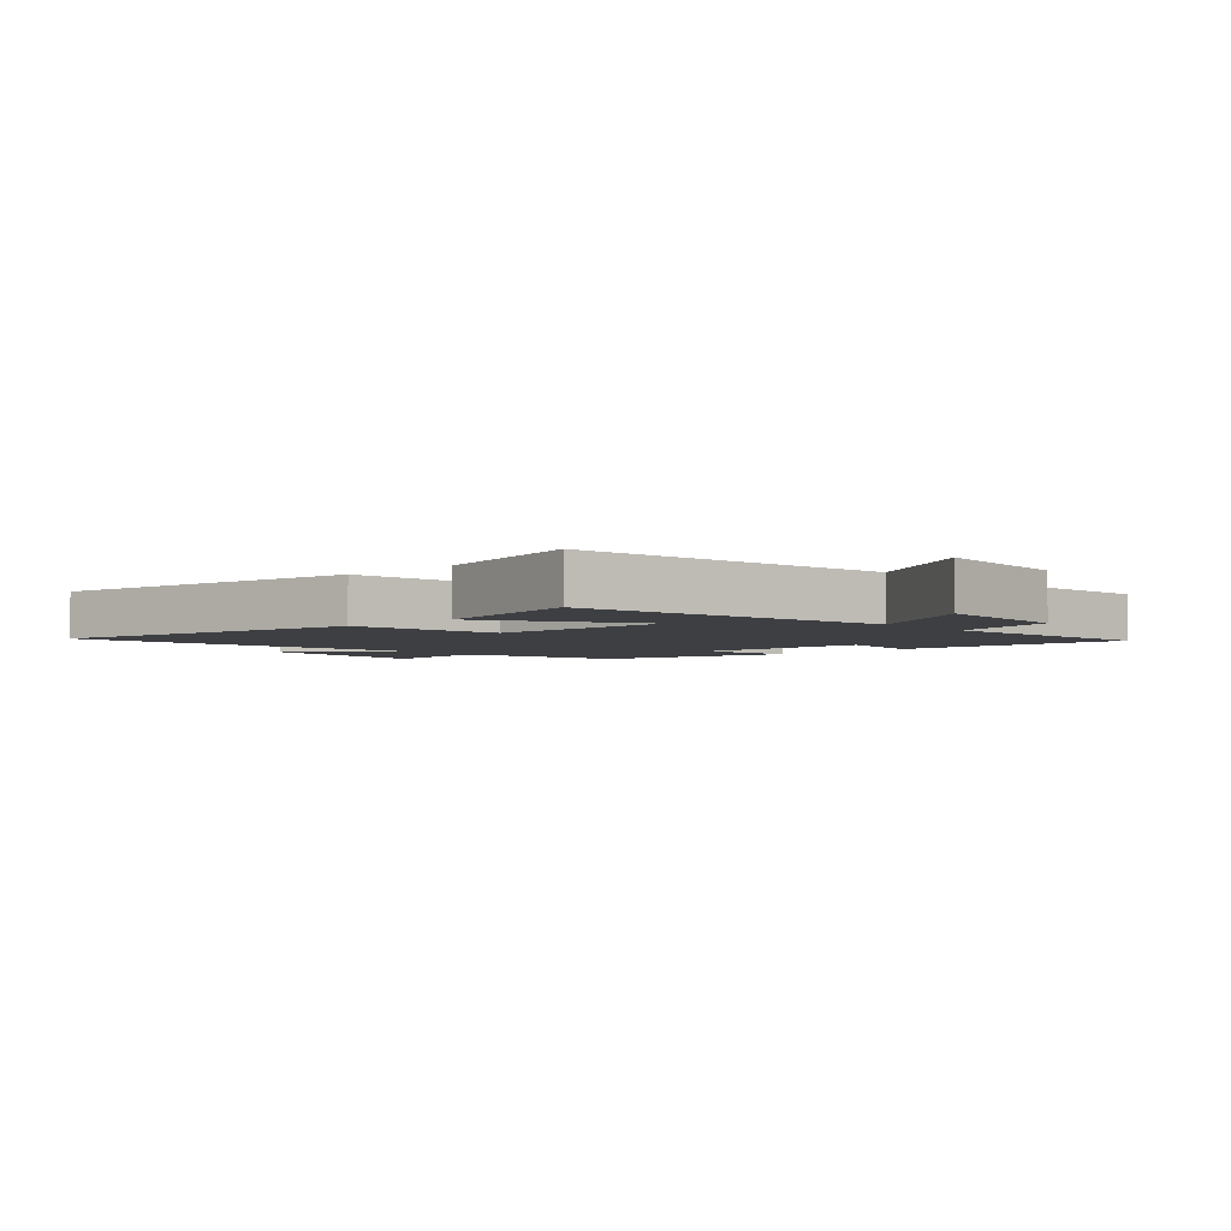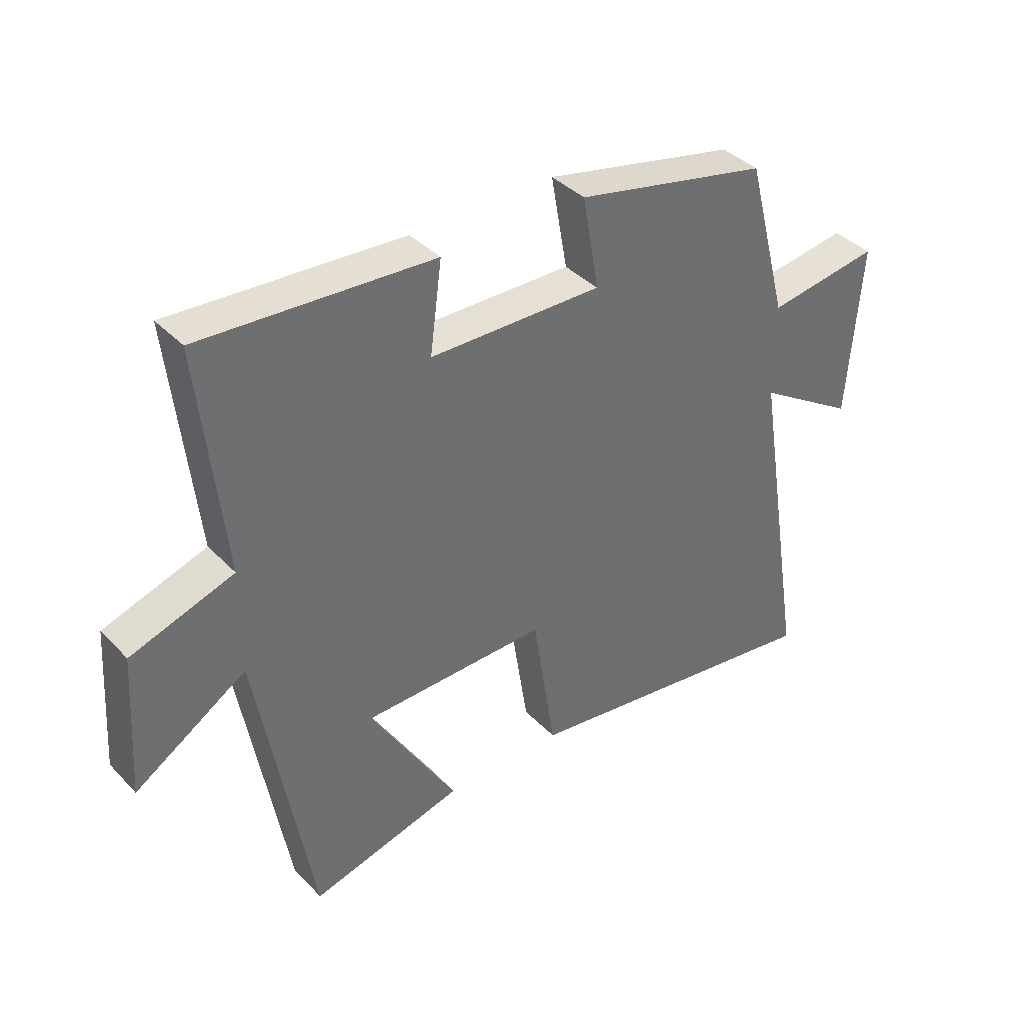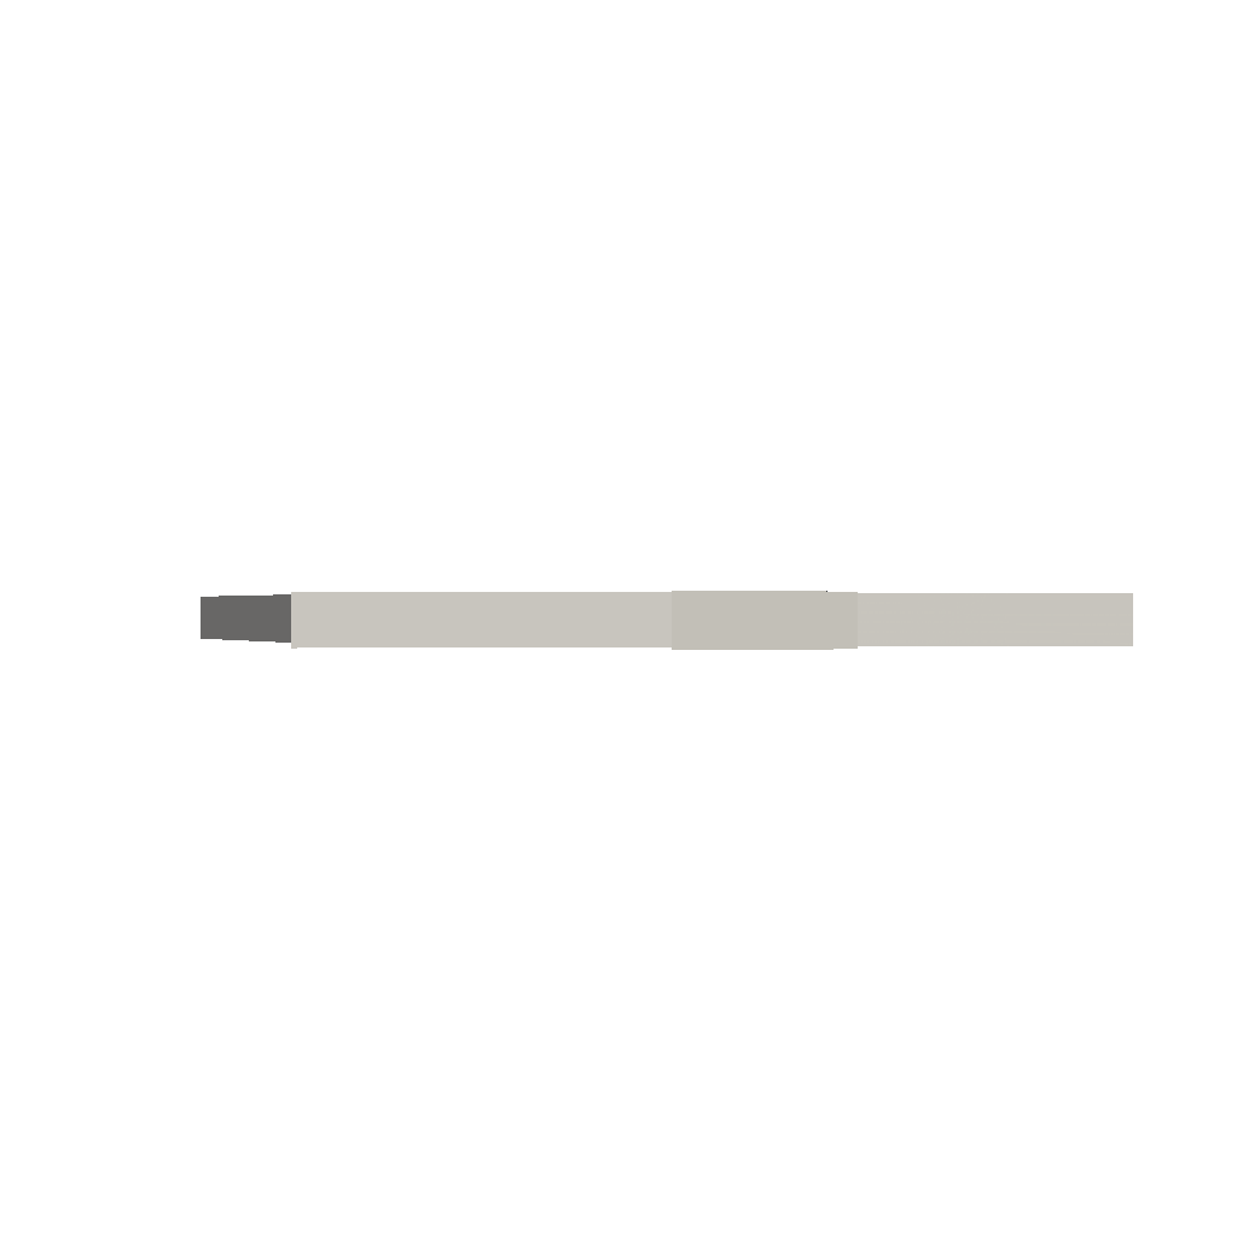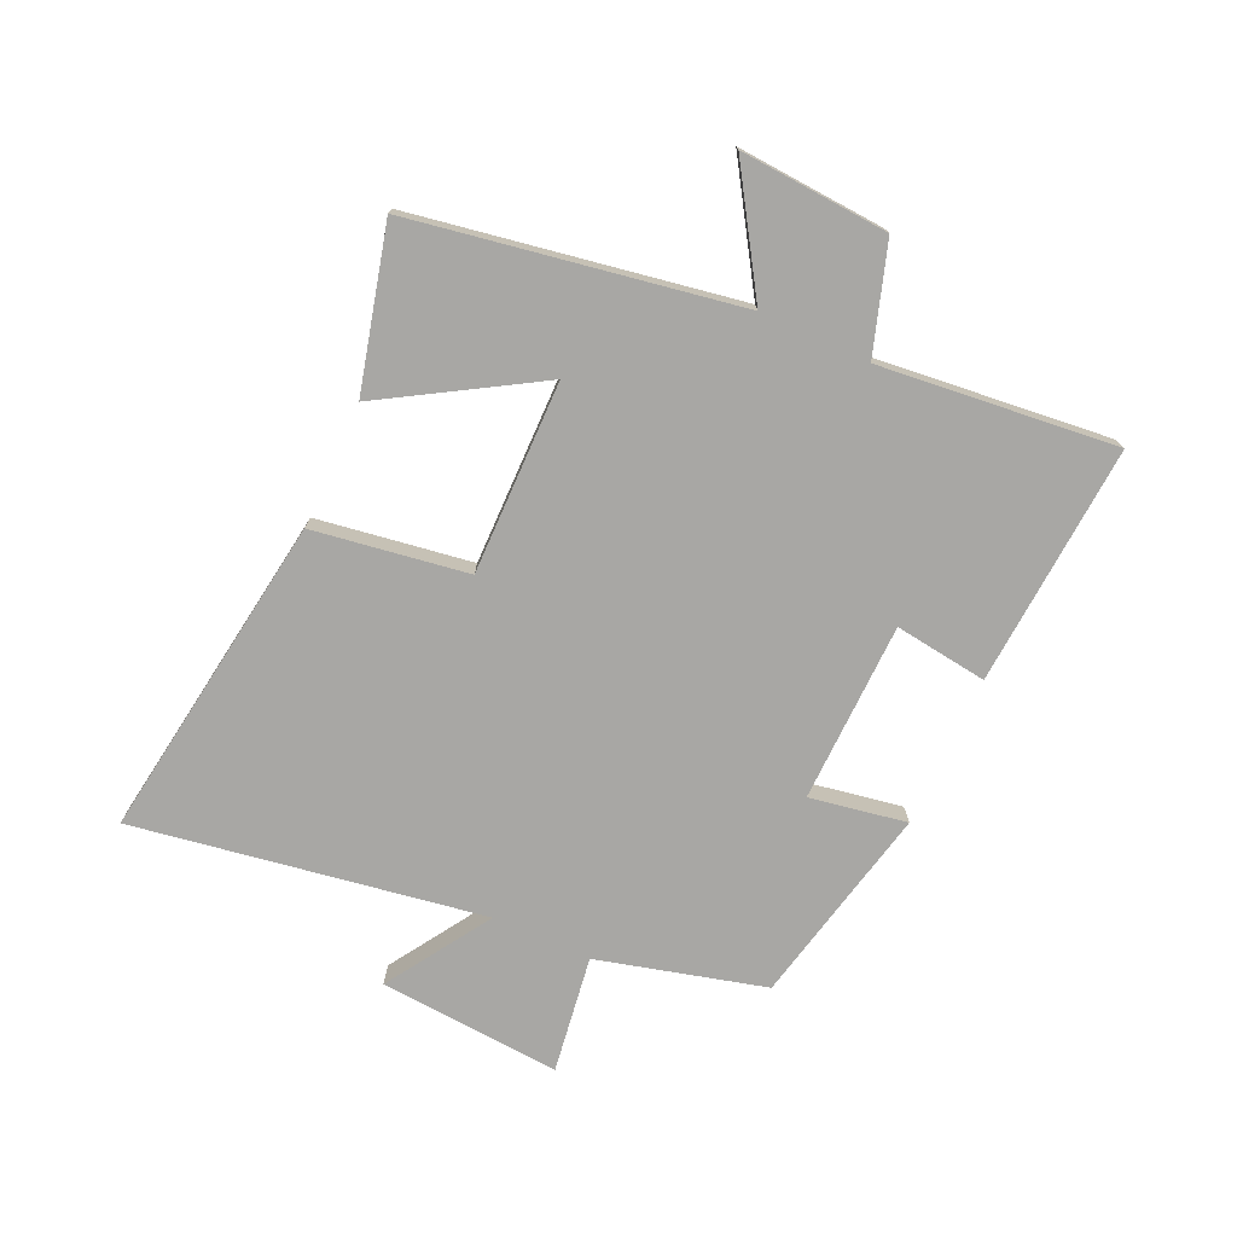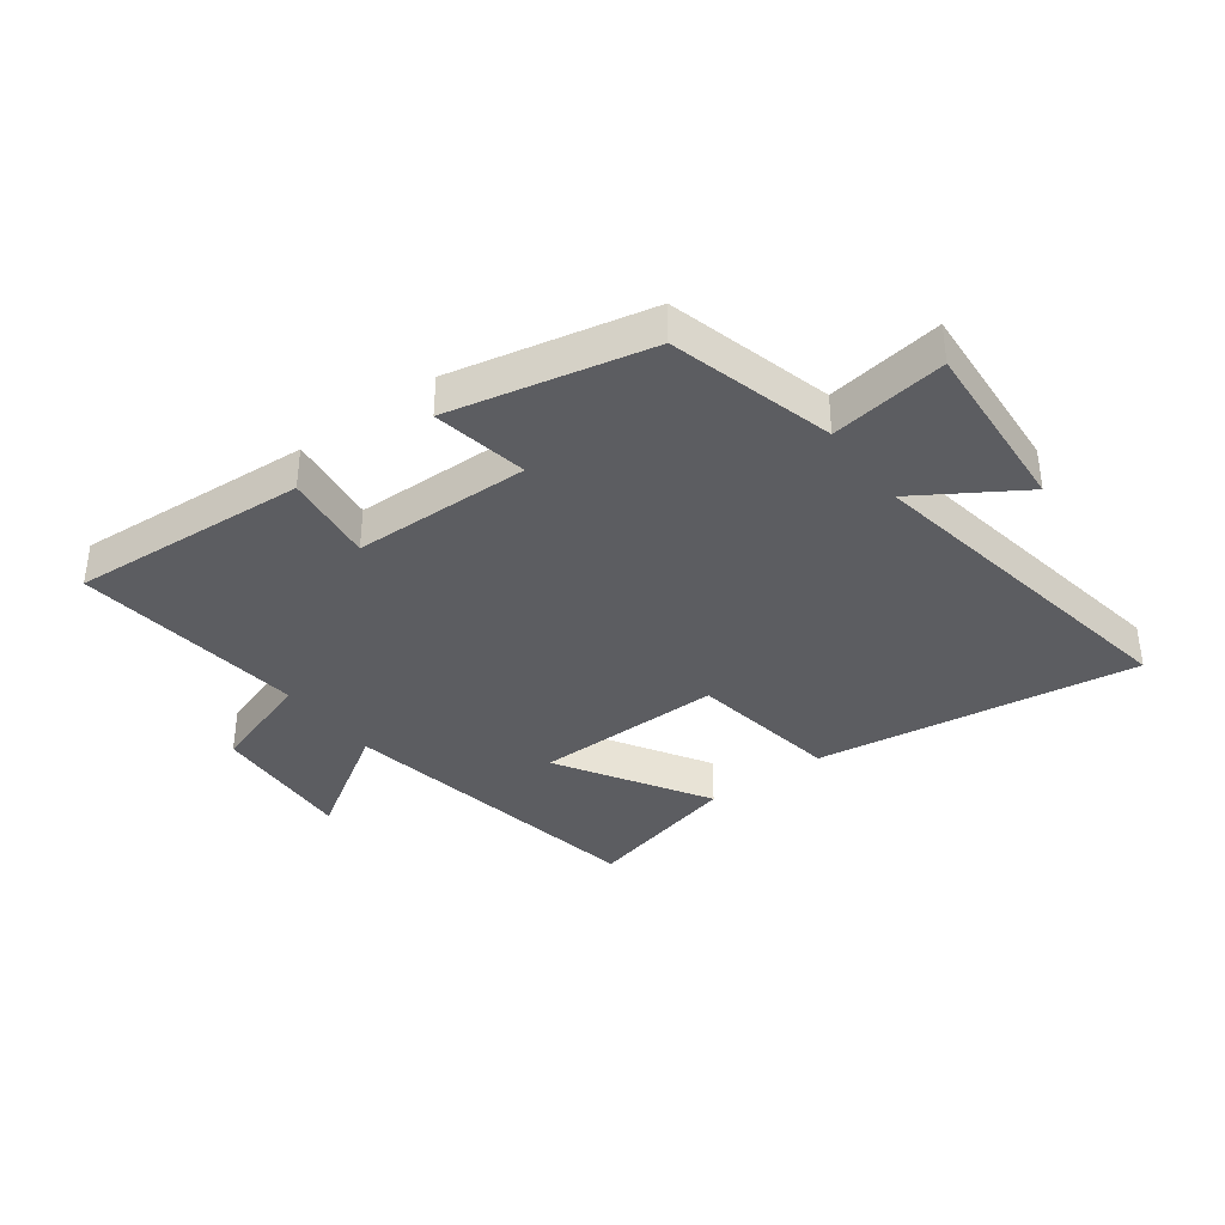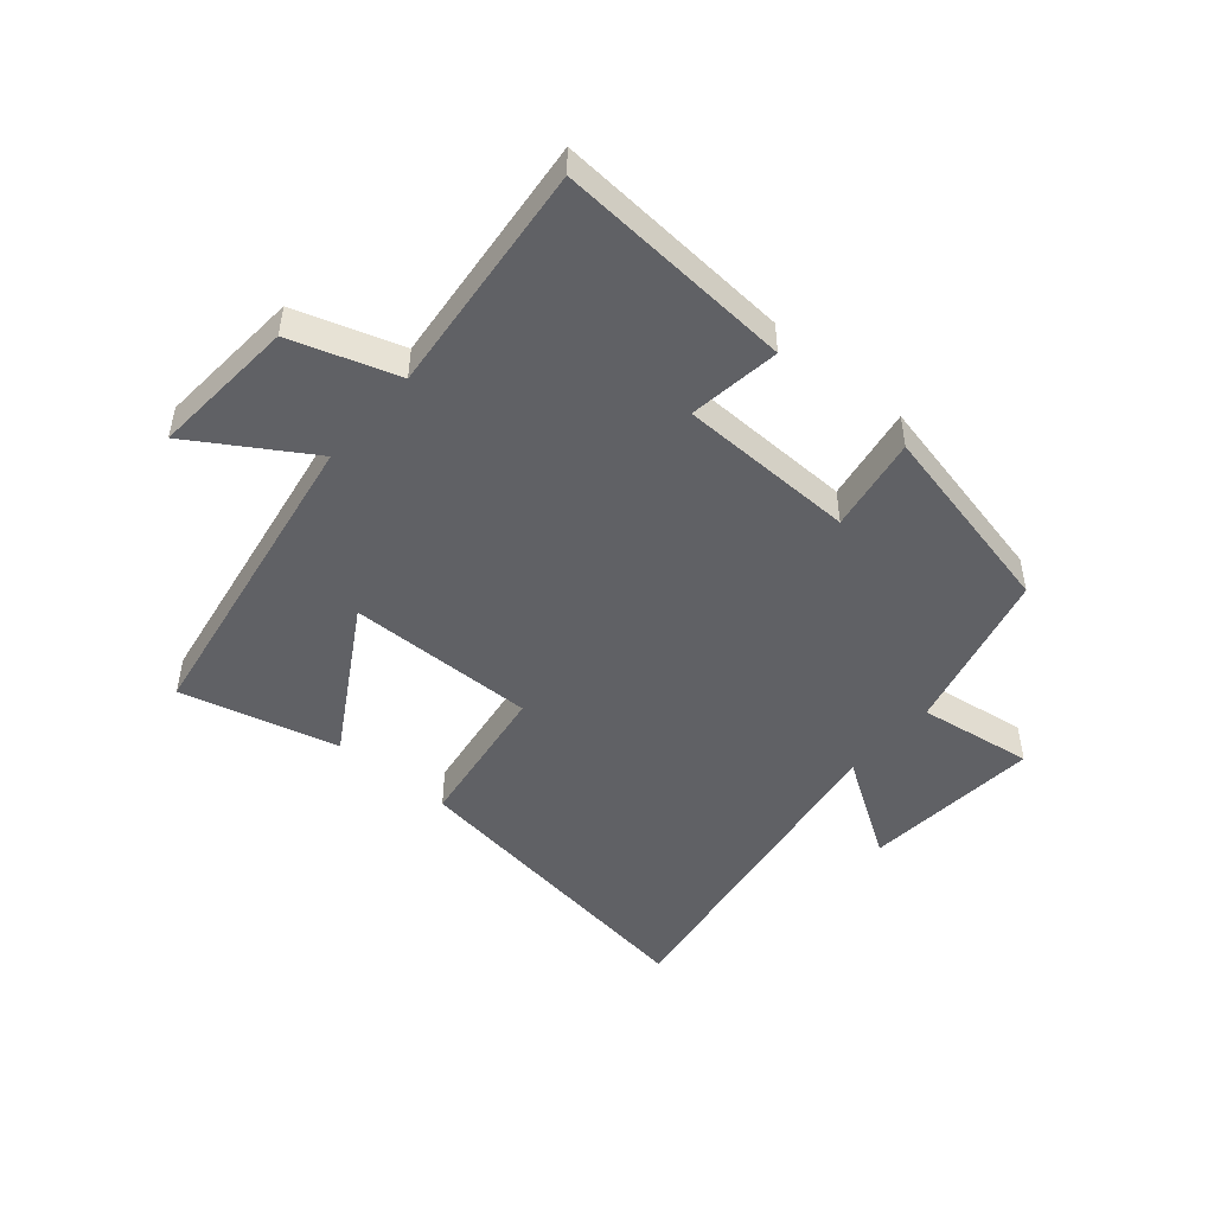
<metadata>
{"format":"obj","ext":"obj","renderer":"f3d","projection":"perspective","resolution":1024,"background":"white","views":[{"elev":-3.8,"azim":-137.7,"up":"+Y"},{"elev":38.6,"azim":-38.3,"up":"+Z"},{"elev":0.2,"azim":-106.0,"up":"+Y"},{"elev":-74.6,"azim":-114.6,"up":"+Y"},{"elev":-36.7,"azim":36.8,"up":"+Y"},{"elev":-47.8,"azim":-40.7,"up":"+Y"}]}
</metadata>
<code>
v 0.593 0.07 -0.577
v 0.058 0.07 -0.5
v 0.019 0.07 -0.248
v -0.295 0.07 -0.252
v -0.146 0.07 -0.5
v -0.408 0.07 -0.567
v -0.5 0.07 -0.038
v -0.691 0.07 -0.159
v -0.675 0.07 0.083
v -0.5 0.07 0.14
v -0.541 0.07 0.526
v -0.147 0.07 0.5
v -0.167 0.07 0.348
v 0.127 0.07 0.342
v 0.099 0.07 0.5
v 0.428 0.07 0.428
v 0.5 0.07 0.155
v 0.692 0.07 0.183
v 0.67 0.07 -0.115
v 0.5 0.07 -0.007
v 0.593 0 -0.577
v 0.058 0 -0.5
v 0.019 0 -0.248
v -0.295 0 -0.252
v -0.146 0 -0.5
v -0.408 0 -0.567
v -0.5 0 -0.038
v -0.691 0 -0.159
v -0.675 0 0.083
v -0.5 0 0.14
v -0.541 0 0.526
v -0.147 0 0.5
v -0.167 0 0.348
v 0.127 0 0.342
v 0.099 0 0.5
v 0.428 0 0.428
v 0.5 0 0.155
v 0.692 0 0.183
v 0.67 0 -0.115
v 0.5 0 -0.007
f 17 18 19 20
f 16 17 20
f 15 16 20
f 14 15 20
f 13 14 20 1
f 10 11 12 13
f 10 13 1
f 7 8 9 10
f 4 5 6 7
f 3 4 7 10
f 1 2 3
f 1 3 10
f 40 39 38 37
f 40 37 36
f 40 36 35
f 40 35 34
f 21 40 34 33
f 33 32 31 30
f 21 33 30
f 30 29 28 27
f 27 26 25 24
f 30 27 24 23
f 23 22 21
f 30 23 21
f 1 21 22 2
f 2 22 23 3
f 3 23 24 4
f 4 24 25 5
f 5 25 26 6
f 6 26 27 7
f 7 27 28 8
f 8 28 29 9
f 9 29 30 10
f 10 30 31 11
f 11 31 32 12
f 12 32 33 13
f 13 33 34 14
f 14 34 35 15
f 15 35 36 16
f 16 36 37 17
f 17 37 38 18
f 18 38 39 19
f 19 39 40 20
f 20 40 21 1

</code>
